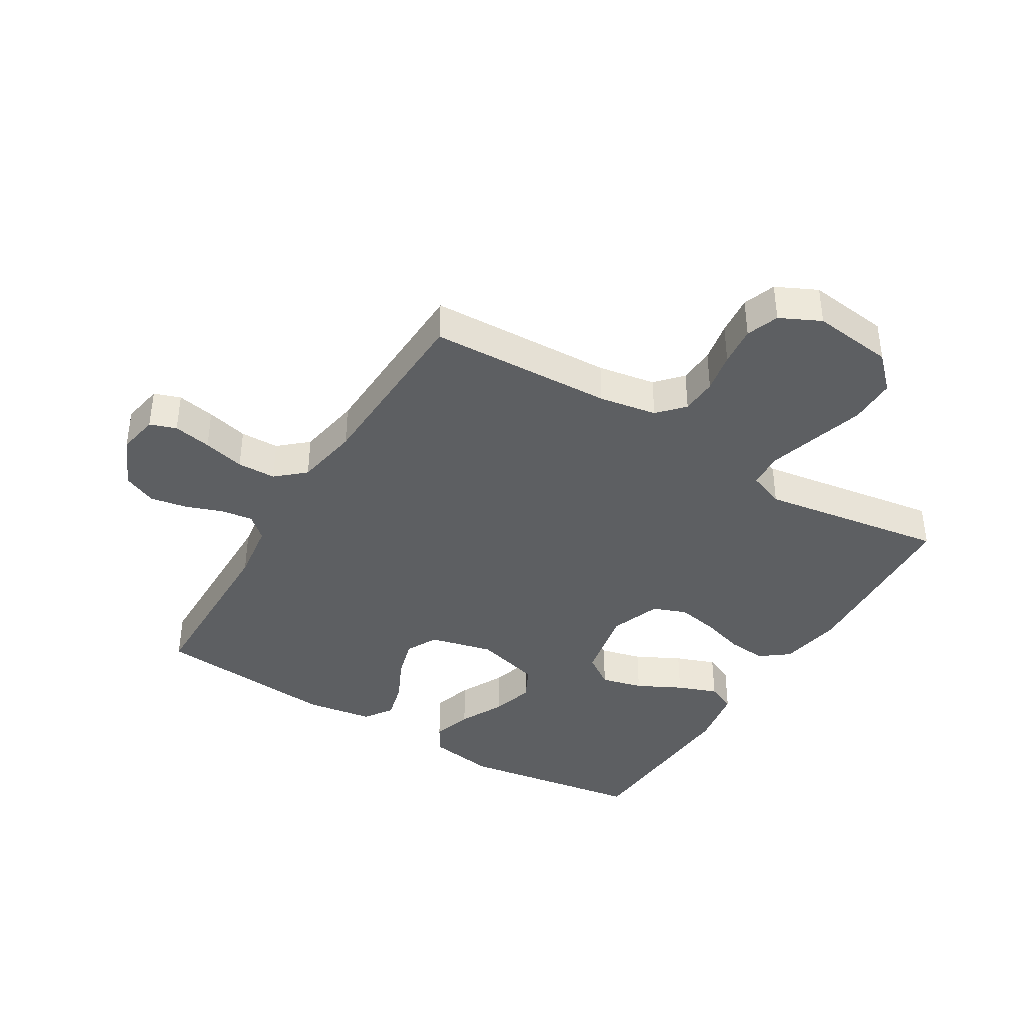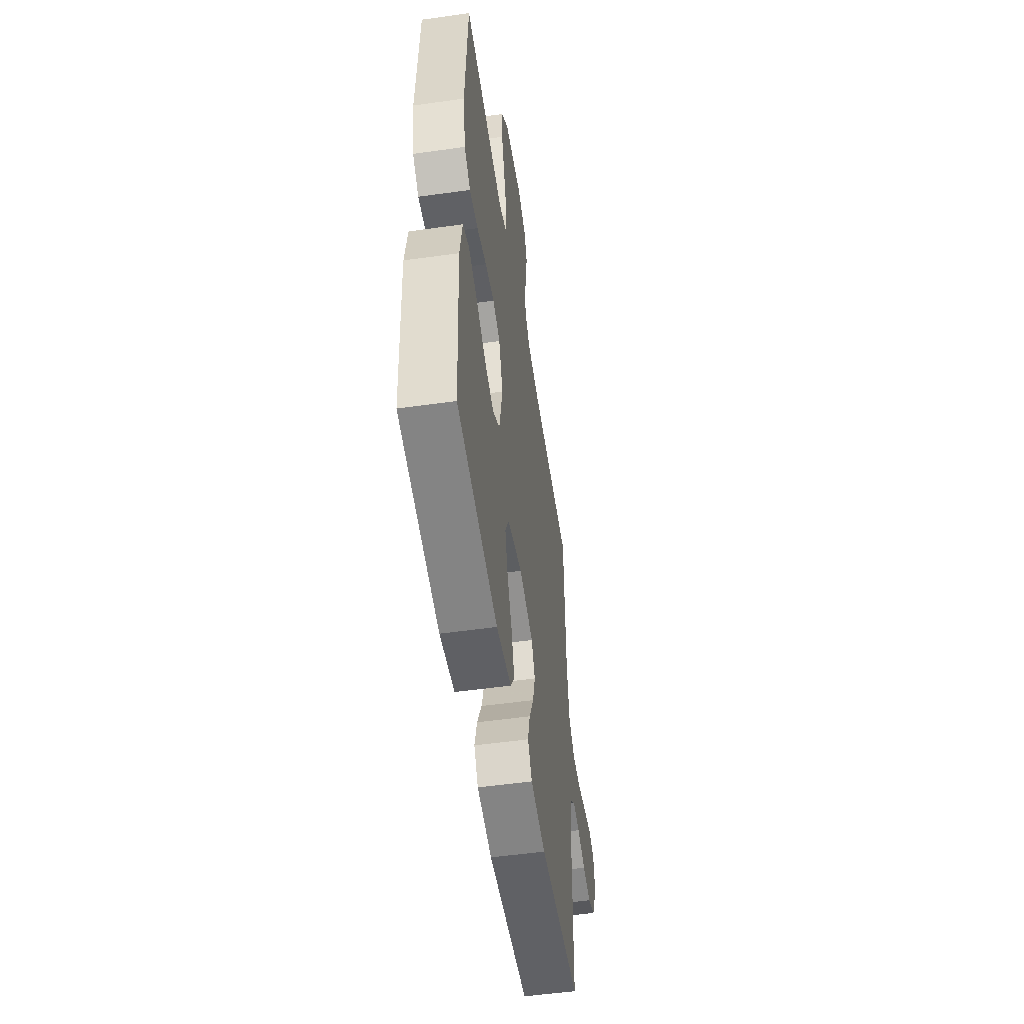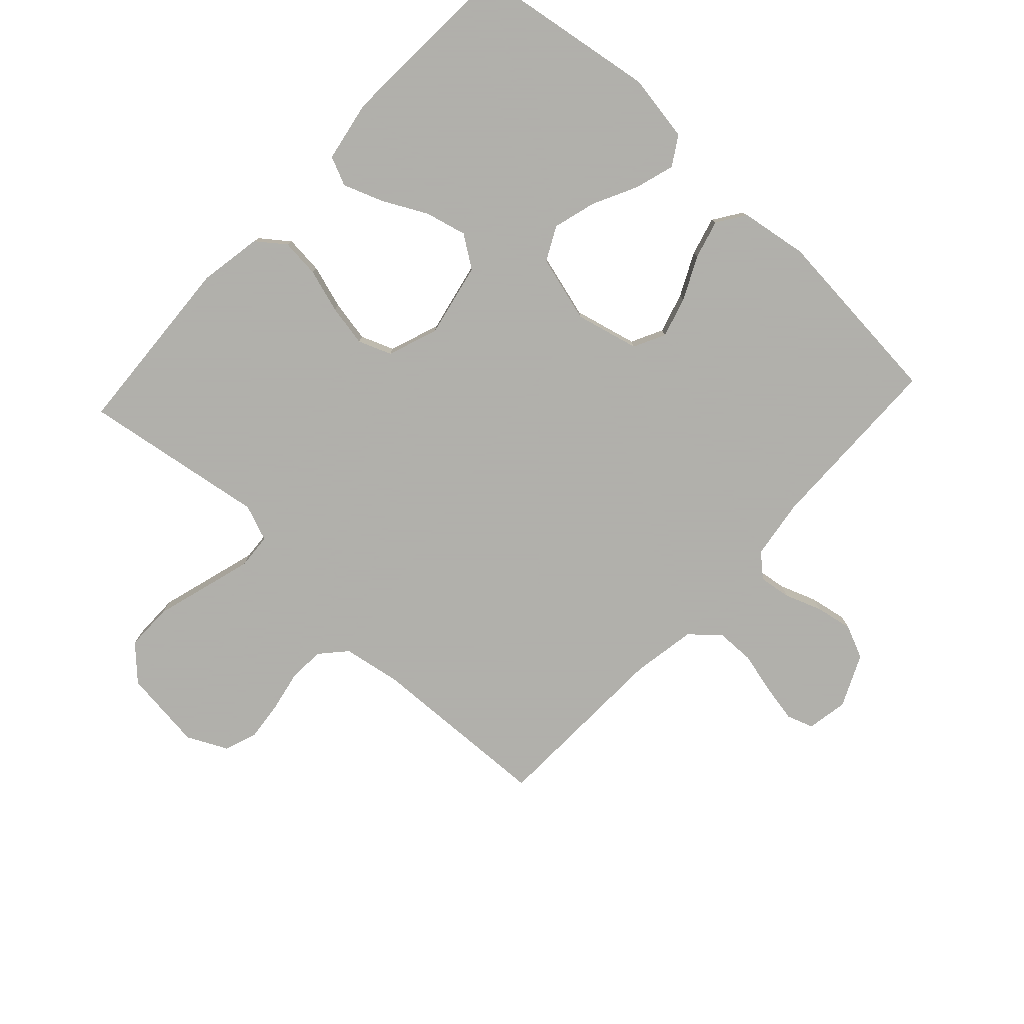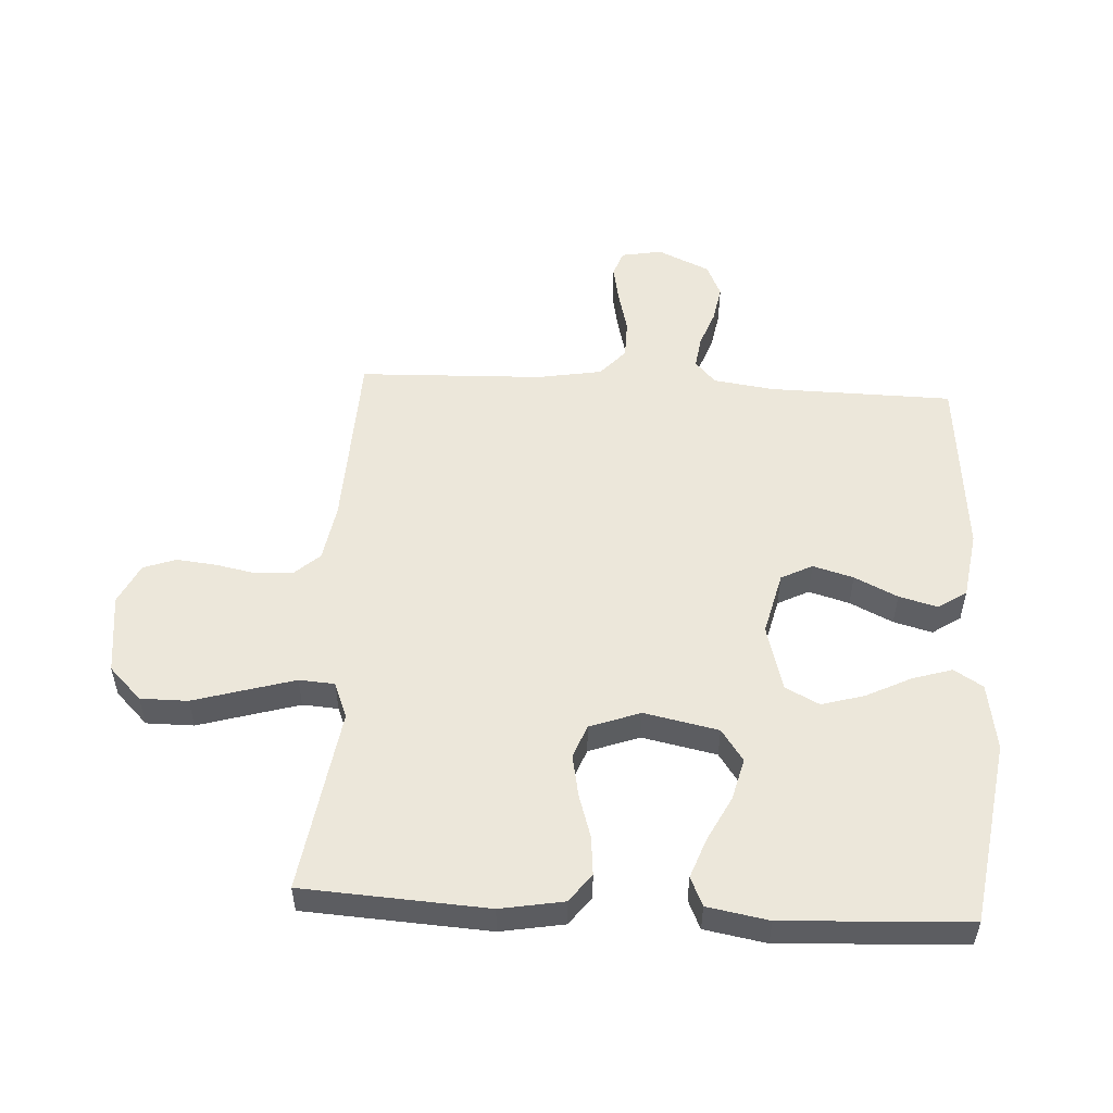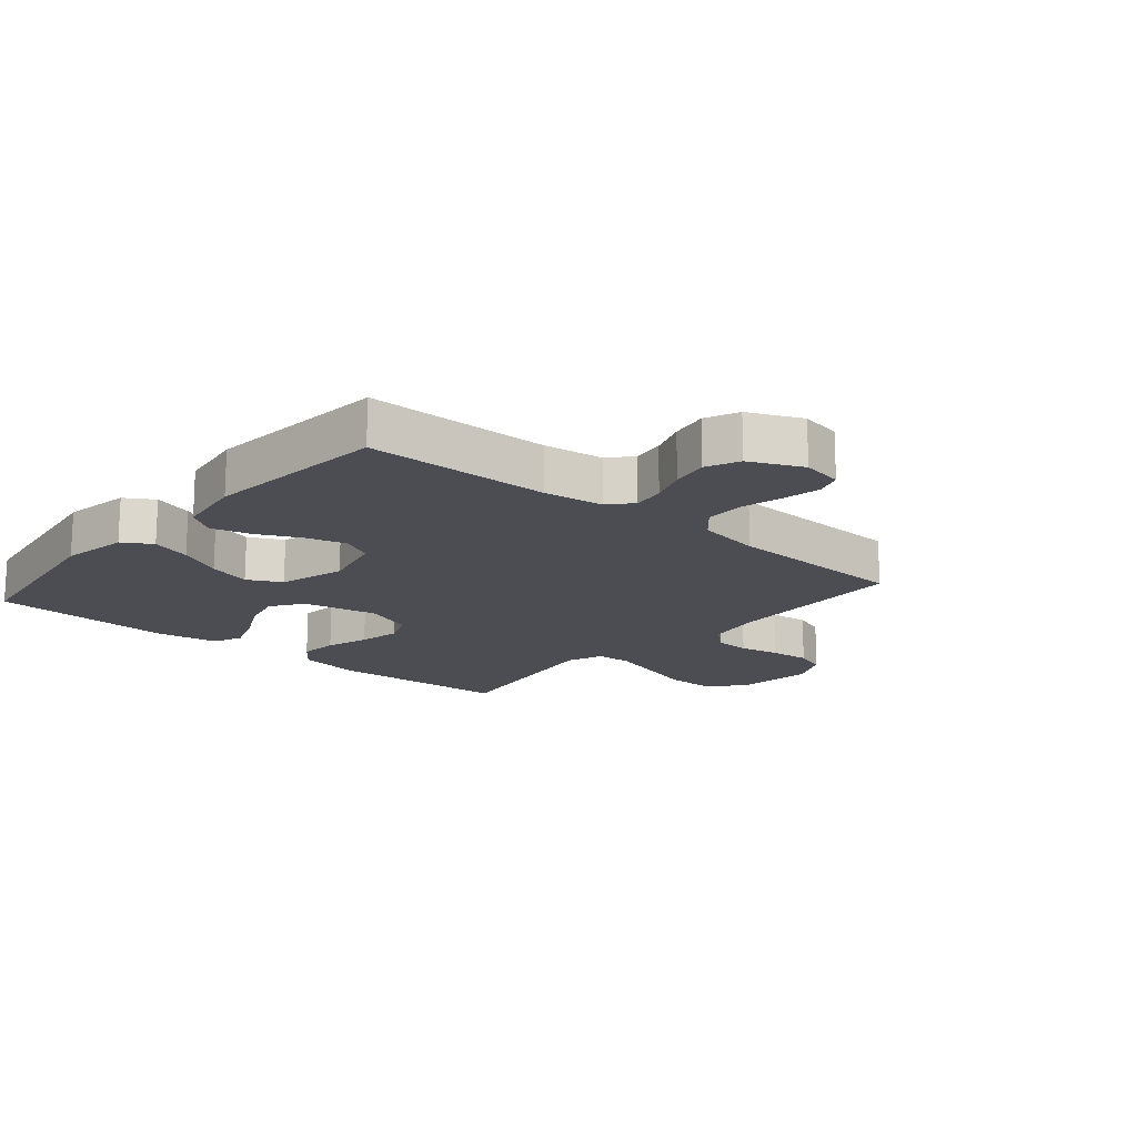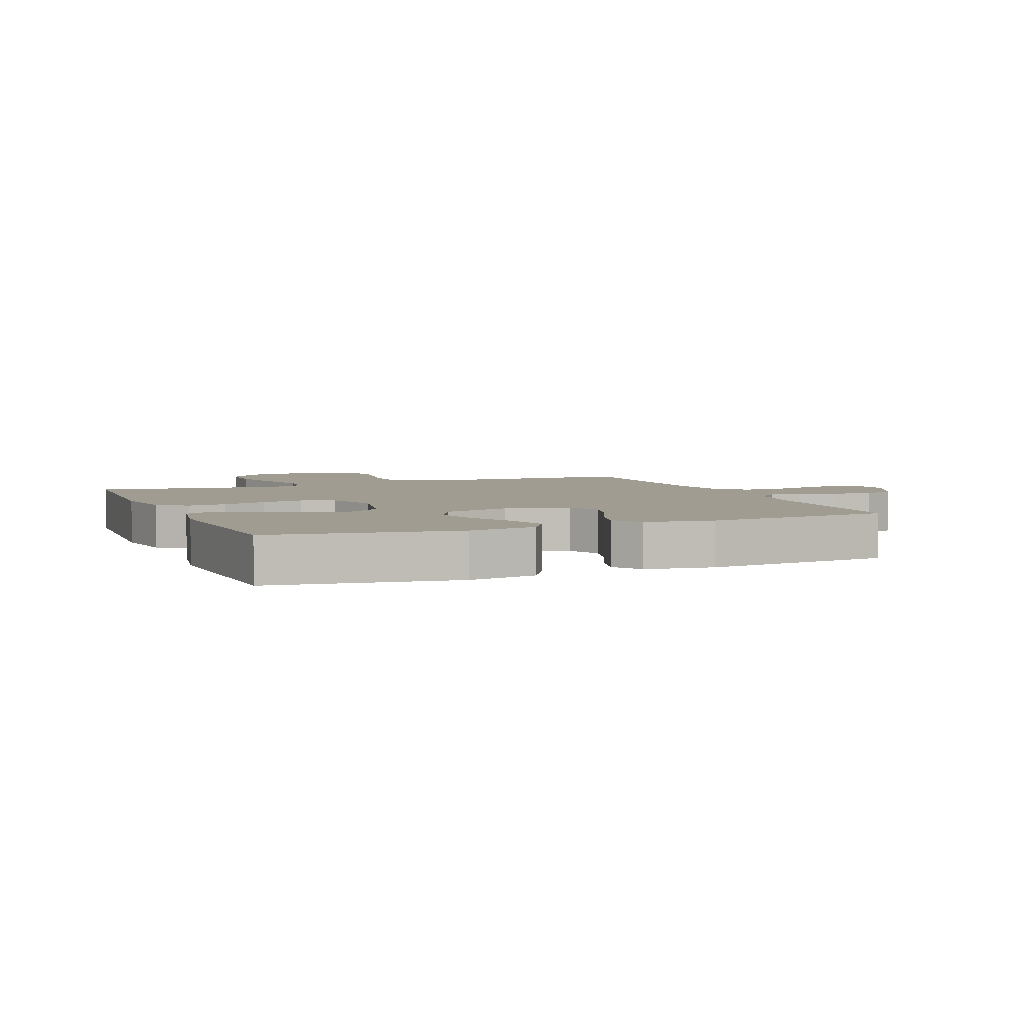
<metadata>
{"format":"obj","ext":"obj","renderer":"f3d","projection":"perspective","resolution":1024,"background":"white","views":[{"elev":-39.6,"azim":-31.3,"up":"+Y"},{"elev":-52.9,"azim":98.6,"up":"+Z"},{"elev":-78.4,"azim":137.2,"up":"+Y"},{"elev":52.9,"azim":93.2,"up":"+Y"},{"elev":-16.3,"azim":-130.7,"up":"+Y"},{"elev":4.5,"azim":157.6,"up":"+Y"}]}
</metadata>
<code>
v -0.5 0.07 0.5
v -0.2 0.07 0.512
v -0.106 0.07 0.528
v -0.068 0.07 0.57
v -0.065 0.07 0.629
v -0.078 0.07 0.695
v -0.085 0.07 0.76
v -0.066 0.07 0.813
v 0 0.07 0.845
v 0.132 0.07 0.829
v 0.185 0.07 0.776
v 0.185 0.07 0.699
v 0.16 0.07 0.614
v 0.137 0.07 0.535
v 0.141 0.07 0.477
v 0.2 0.07 0.454
v 0.5 0.07 0.5
v 0.518 0.07 0.2
v 0.5 0.07 0.097
v 0.454 0.07 0.062
v 0.391 0.07 0.068
v 0.32 0.07 0.09
v 0.252 0.07 0.103
v 0.198 0.07 0.082
v 0.168 0.07 0
v 0.193 0.07 -0.121
v 0.245 0.07 -0.157
v 0.313 0.07 -0.14
v 0.385 0.07 -0.103
v 0.45 0.07 -0.079
v 0.497 0.07 -0.1
v 0.515 0.07 -0.2
v 0.5 0.07 -0.5
v 0.2 0.07 -0.546
v 0.09 0.07 -0.528
v 0.061 0.07 -0.481
v 0.081 0.07 -0.416
v 0.117 0.07 -0.344
v 0.137 0.07 -0.274
v 0.109 0.07 -0.219
v 0 0.07 -0.189
v -0.103 0.07 -0.214
v -0.129 0.07 -0.265
v -0.11 0.07 -0.331
v -0.076 0.07 -0.401
v -0.059 0.07 -0.464
v -0.09 0.07 -0.51
v -0.2 0.07 -0.527
v -0.5 0.07 -0.5
v -0.505 0.07 -0.2
v -0.519 0.07 -0.102
v -0.556 0.07 -0.069
v -0.608 0.07 -0.076
v -0.668 0.07 -0.098
v -0.729 0.07 -0.109
v -0.783 0.07 -0.085
v -0.822 0.07 0
v -0.81 0.07 0.067
v -0.767 0.07 0.082
v -0.705 0.07 0.07
v -0.637 0.07 0.053
v -0.574 0.07 0.054
v -0.528 0.07 0.095
v -0.51 0.07 0.2
v -0.5 0 0.5
v -0.2 0 0.512
v -0.106 0 0.528
v -0.068 0 0.57
v -0.065 0 0.629
v -0.078 0 0.695
v -0.085 0 0.76
v -0.066 0 0.813
v 0 0 0.845
v 0.132 0 0.829
v 0.185 0 0.776
v 0.185 0 0.699
v 0.16 0 0.614
v 0.137 0 0.535
v 0.141 0 0.477
v 0.2 0 0.454
v 0.5 0 0.5
v 0.518 0 0.2
v 0.5 0 0.097
v 0.454 0 0.062
v 0.391 0 0.068
v 0.32 0 0.09
v 0.252 0 0.103
v 0.198 0 0.082
v 0.168 0 0
v 0.193 0 -0.121
v 0.245 0 -0.157
v 0.313 0 -0.14
v 0.385 0 -0.103
v 0.45 0 -0.079
v 0.497 0 -0.1
v 0.515 0 -0.2
v 0.5 0 -0.5
v 0.2 0 -0.546
v 0.09 0 -0.528
v 0.061 0 -0.481
v 0.081 0 -0.416
v 0.117 0 -0.344
v 0.137 0 -0.274
v 0.109 0 -0.219
v 0 0 -0.189
v -0.103 0 -0.214
v -0.129 0 -0.265
v -0.11 0 -0.331
v -0.076 0 -0.401
v -0.059 0 -0.464
v -0.09 0 -0.51
v -0.2 0 -0.527
v -0.5 0 -0.5
v -0.505 0 -0.2
v -0.519 0 -0.102
v -0.556 0 -0.069
v -0.608 0 -0.076
v -0.668 0 -0.098
v -0.729 0 -0.109
v -0.783 0 -0.085
v -0.822 0 0
v -0.81 0 0.067
v -0.767 0 0.082
v -0.705 0 0.07
v -0.637 0 0.053
v -0.574 0 0.054
v -0.528 0 0.095
v -0.51 0 0.2
f 58 59 60 61
f 56 57 58 61
f 56 61 62
f 53 54 55 56
f 52 53 56 62
f 51 52 62 63
f 47 48 49 50
f 44 45 46 47
f 43 44 47 50
f 42 43 50 51
f 35 36 37 38
f 35 38 39
f 34 35 39
f 33 34 39
f 32 33 39 40
f 28 29 30 31
f 27 28 31 32
f 19 20 21 22
f 19 22 23
f 16 17 18 19
f 15 16 19 23
f 10 11 12 13
f 10 13 14
f 9 10 14
f 8 9 14 15
f 5 6 7 8
f 64 1 2
f 64 2 3
f 63 64 3
f 41 42 51 63
f 41 63 3
f 27 32 40 41
f 26 27 41
f 25 26 41 3
f 24 25 3 4
f 23 24 4 5
f 5 8 15 23
f 125 124 123 122
f 125 122 121 120
f 126 125 120
f 120 119 118 117
f 126 120 117 116
f 127 126 116 115
f 114 113 112 111
f 111 110 109 108
f 114 111 108 107
f 115 114 107 106
f 102 101 100 99
f 103 102 99
f 103 99 98
f 103 98 97
f 104 103 97 96
f 95 94 93 92
f 96 95 92 91
f 86 85 84 83
f 87 86 83
f 83 82 81 80
f 87 83 80 79
f 77 76 75 74
f 78 77 74
f 78 74 73
f 79 78 73 72
f 72 71 70 69
f 66 65 128
f 67 66 128
f 67 128 127
f 127 115 106 105
f 67 127 105
f 105 104 96 91
f 105 91 90
f 67 105 90 89
f 68 67 89 88
f 69 68 88 87
f 87 79 72 69
f 1 65 66 2
f 2 66 67 3
f 3 67 68 4
f 4 68 69 5
f 5 69 70 6
f 6 70 71 7
f 7 71 72 8
f 8 72 73 9
f 9 73 74 10
f 10 74 75 11
f 11 75 76 12
f 12 76 77 13
f 13 77 78 14
f 14 78 79 15
f 15 79 80 16
f 16 80 81 17
f 17 81 82 18
f 18 82 83 19
f 19 83 84 20
f 20 84 85 21
f 21 85 86 22
f 22 86 87 23
f 23 87 88 24
f 24 88 89 25
f 25 89 90 26
f 26 90 91 27
f 27 91 92 28
f 28 92 93 29
f 29 93 94 30
f 30 94 95 31
f 31 95 96 32
f 32 96 97 33
f 33 97 98 34
f 34 98 99 35
f 35 99 100 36
f 36 100 101 37
f 37 101 102 38
f 38 102 103 39
f 39 103 104 40
f 40 104 105 41
f 41 105 106 42
f 42 106 107 43
f 43 107 108 44
f 44 108 109 45
f 45 109 110 46
f 46 110 111 47
f 47 111 112 48
f 48 112 113 49
f 49 113 114 50
f 50 114 115 51
f 51 115 116 52
f 52 116 117 53
f 53 117 118 54
f 54 118 119 55
f 55 119 120 56
f 56 120 121 57
f 57 121 122 58
f 58 122 123 59
f 59 123 124 60
f 60 124 125 61
f 61 125 126 62
f 62 126 127 63
f 63 127 128 64
f 64 128 65 1

</code>
